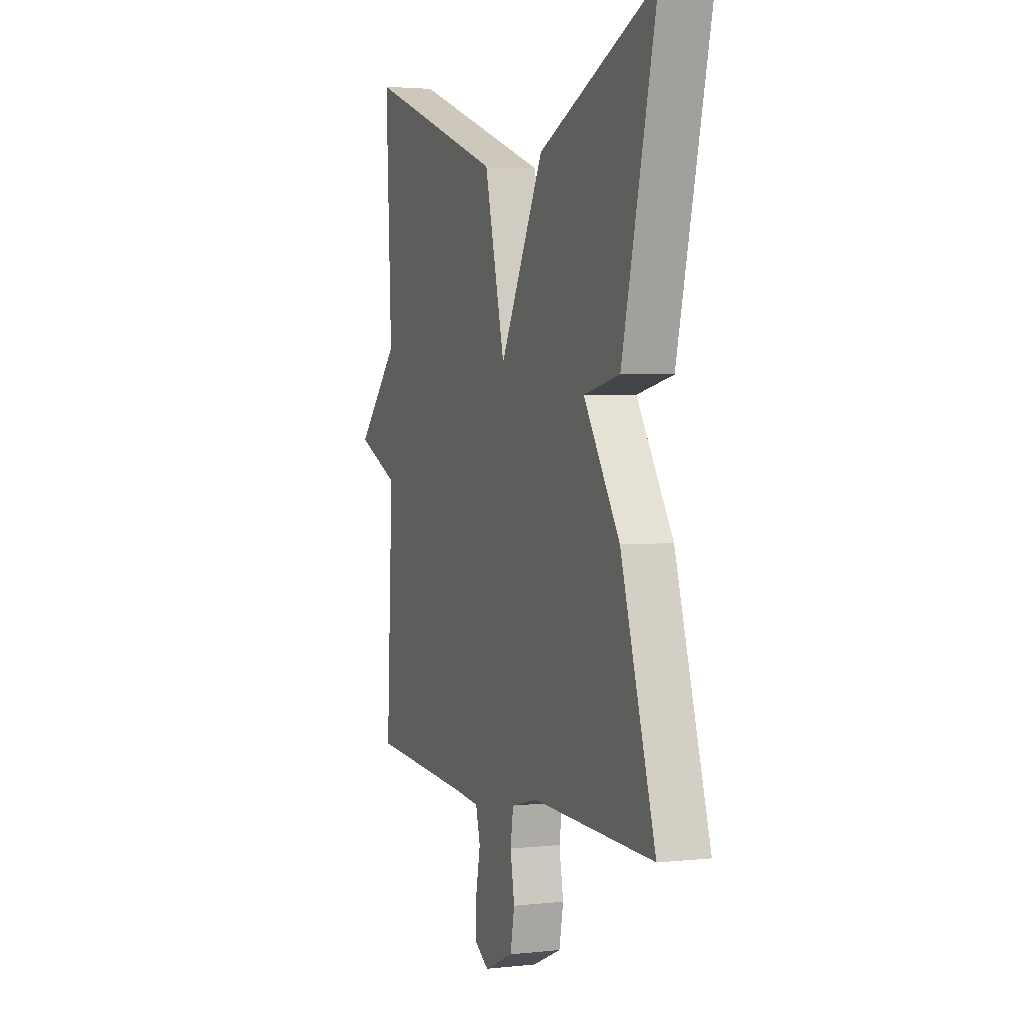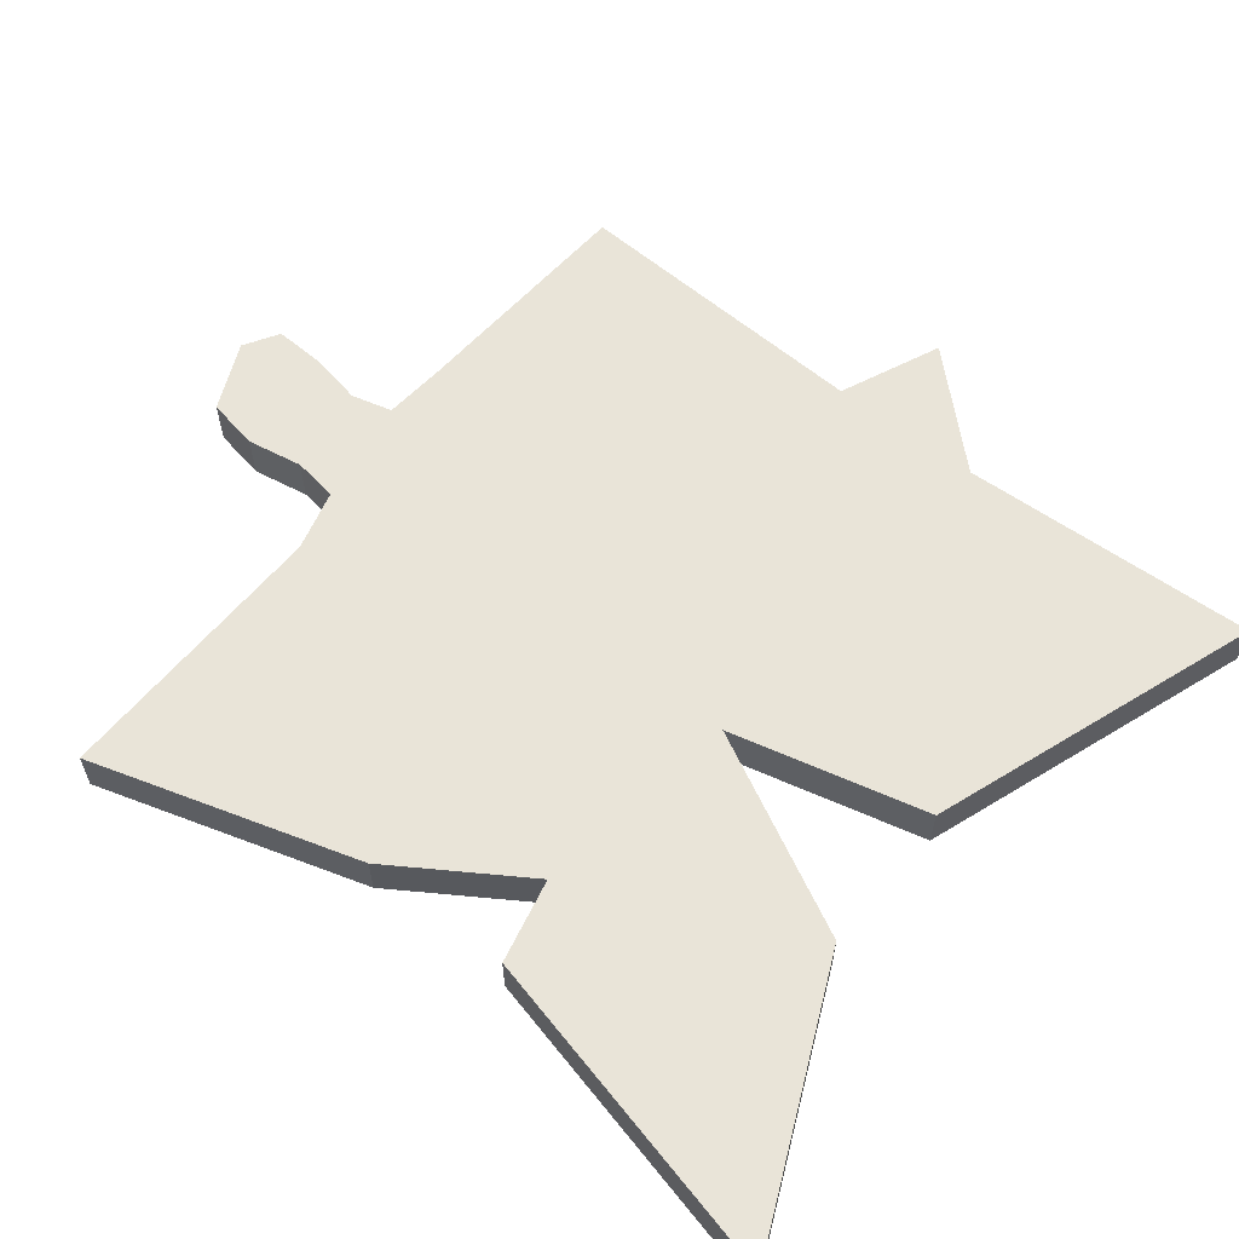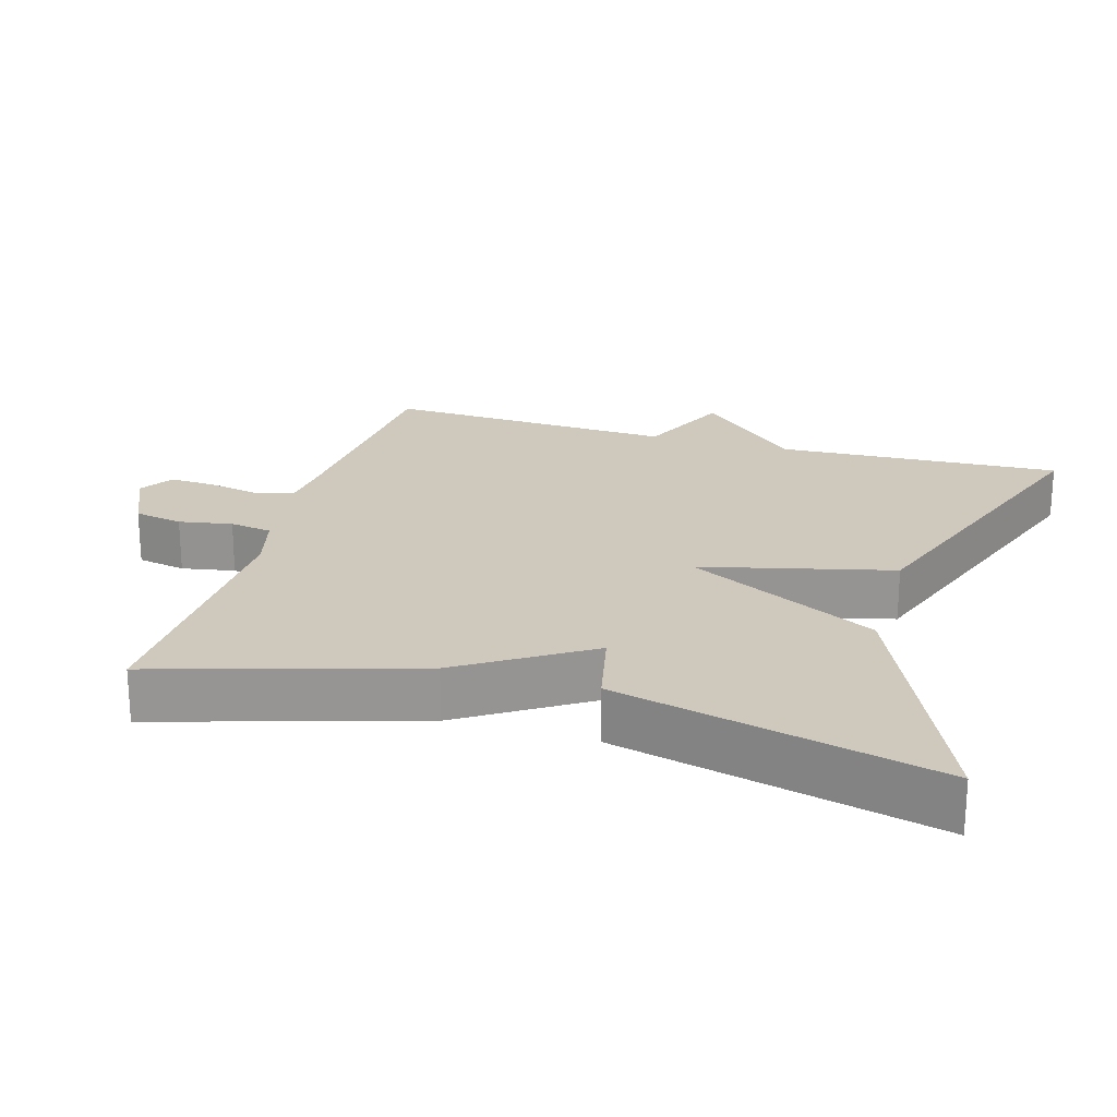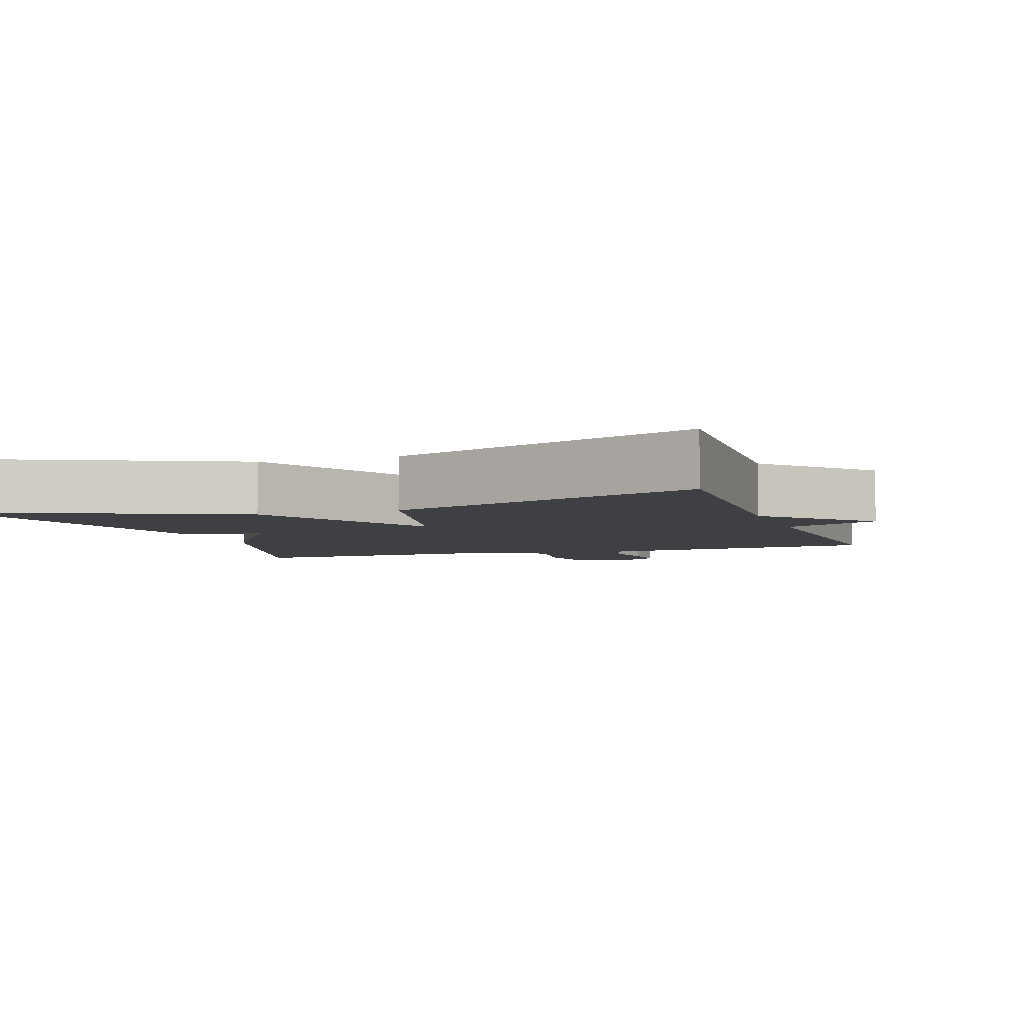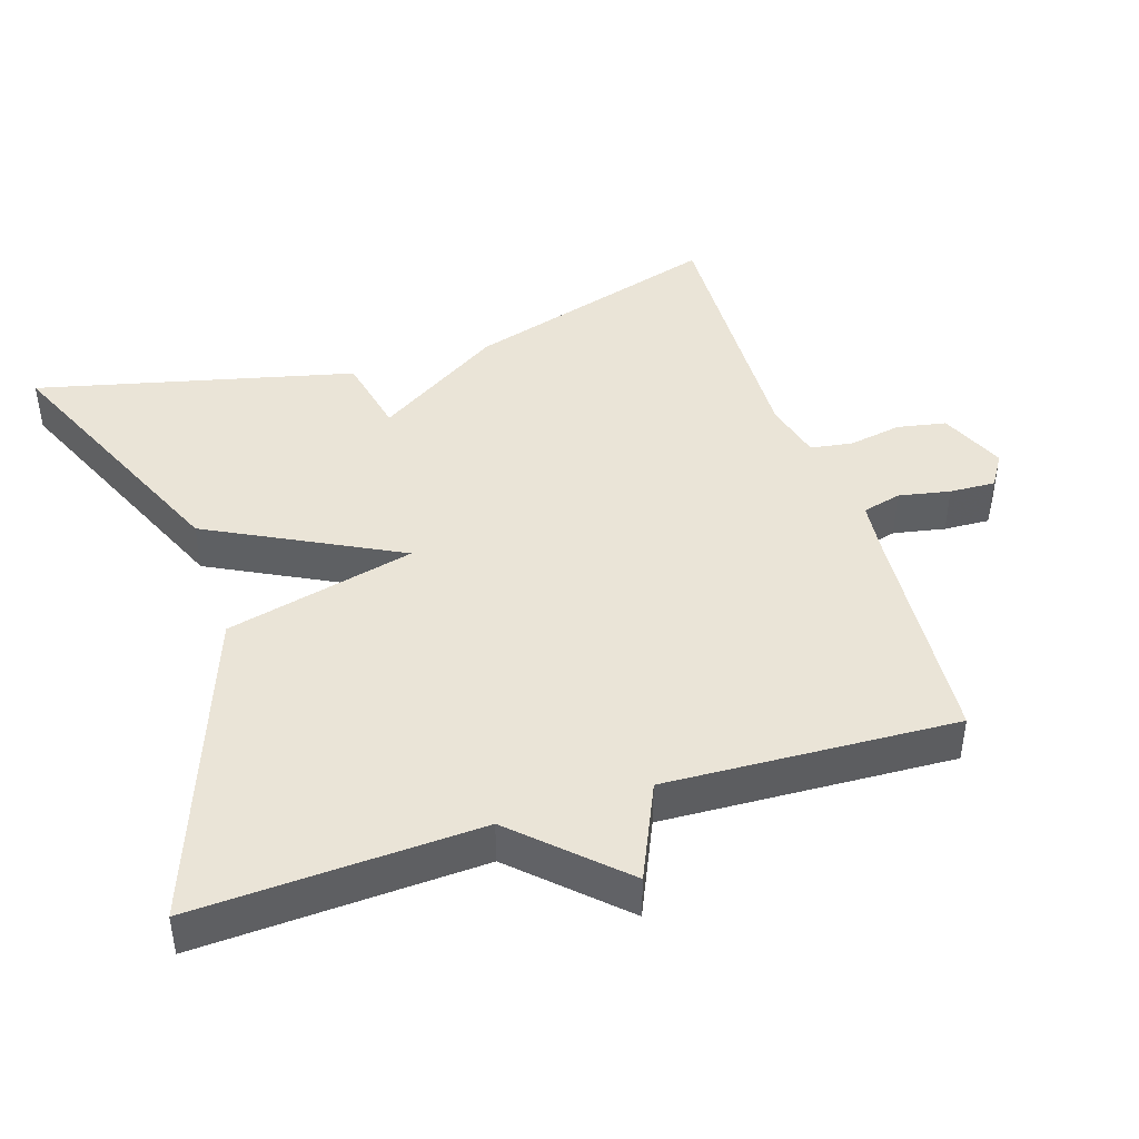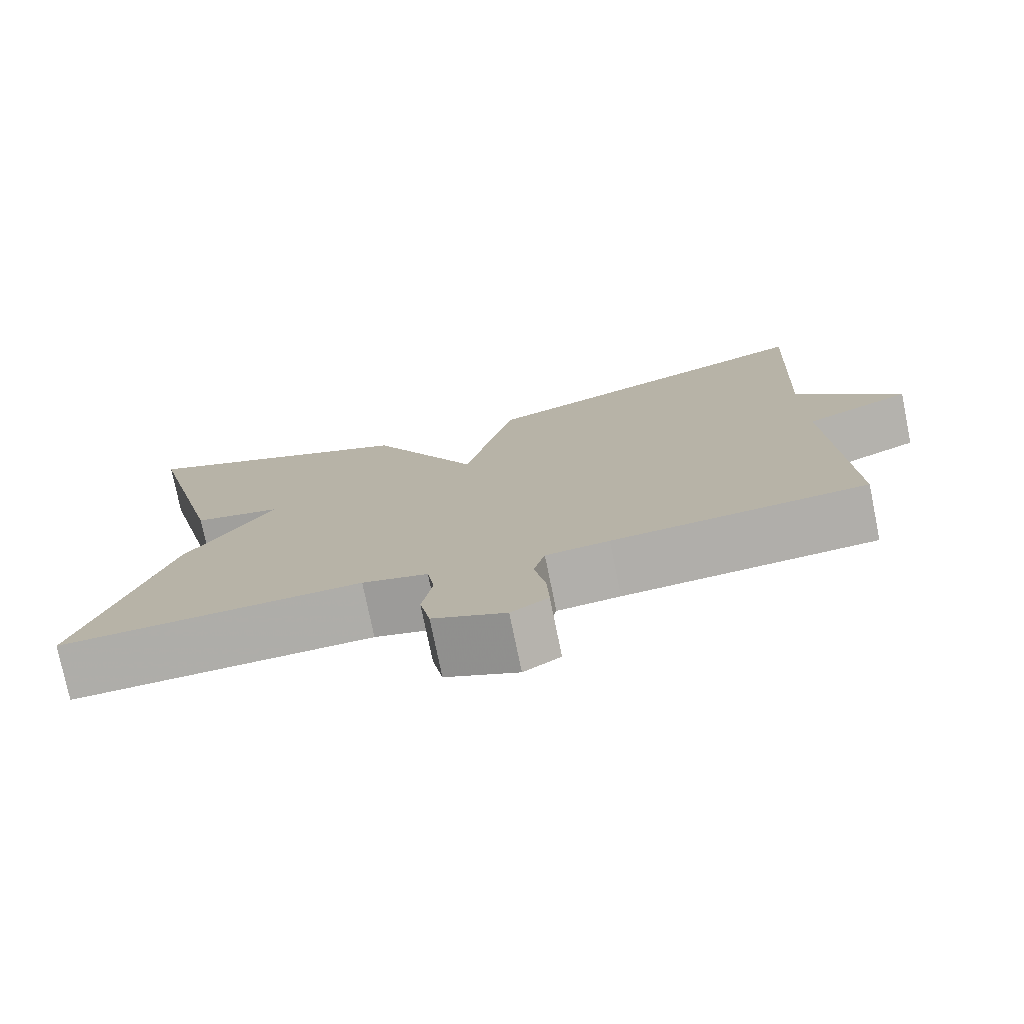
<metadata>
{"format":"obj","ext":"obj","renderer":"f3d","projection":"perspective","resolution":1024,"background":"white","views":[{"elev":2.8,"azim":-110.8,"up":"+Z"},{"elev":60.5,"azim":-52.0,"up":"+Y"},{"elev":22.5,"azim":-73.8,"up":"+Y"},{"elev":-4.8,"azim":18.9,"up":"+Y"},{"elev":43.8,"azim":72.2,"up":"+Y"},{"elev":-76.6,"azim":11.6,"up":"+Z"}]}
</metadata>
<code>
v -0.5 0.07 0.5
v -0.138 0.07 0.341
v -0.002 0.07 0.077
v 0.062 0.07 0.341
v 0.5 0.07 0.5
v 0.481 0.07 0.104
v 0.614 0.07 -0.036
v 0.481 0.07 -0.096
v 0.5 0.07 -0.5
v 0.183 0.07 -0.523
v 0.104 0.07 -0.531
v 0.09 0.07 -0.585
v 0.104 0.07 -0.657
v 0.107 0.07 -0.721
v 0.061 0.07 -0.75
v -0.03 0.07 -0.71
v -0.043 0.07 -0.642
v -0.03 0.07 -0.568
v -0.039 0.07 -0.509
v -0.121 0.07 -0.488
v -0.5 0.07 -0.5
v -0.393 0.07 -0.142
v -0.281 0.07 0.034
v -0.393 0.07 0.058
v -0.5 0 0.5
v -0.138 0 0.341
v -0.002 0 0.077
v 0.062 0 0.341
v 0.5 0 0.5
v 0.481 0 0.104
v 0.614 0 -0.036
v 0.481 0 -0.096
v 0.5 0 -0.5
v 0.183 0 -0.523
v 0.104 0 -0.531
v 0.09 0 -0.585
v 0.104 0 -0.657
v 0.107 0 -0.721
v 0.061 0 -0.75
v -0.03 0 -0.71
v -0.043 0 -0.642
v -0.03 0 -0.568
v -0.039 0 -0.509
v -0.121 0 -0.488
v -0.5 0 -0.5
v -0.393 0 -0.142
v -0.281 0 0.034
v -0.393 0 0.058
f 1 2 3
f 24 1 3
f 23 24 3
f 22 23 3
f 21 22 3
f 20 21 3
f 4 5 6
f 3 4 6
f 20 3 6
f 19 20 6
f 18 19 6
f 16 17 18
f 15 16 18
f 14 15 18
f 13 14 18
f 12 13 18
f 11 12 18
f 11 18 6
f 10 11 6
f 8 9 10
f 8 10 6
f 6 7 8
f 27 26 25
f 27 25 48
f 27 48 47
f 27 47 46
f 27 46 45
f 27 45 44
f 30 29 28
f 30 28 27
f 30 27 44
f 30 44 43
f 30 43 42
f 42 41 40
f 42 40 39
f 42 39 38
f 42 38 37
f 42 37 36
f 42 36 35
f 30 42 35
f 30 35 34
f 34 33 32
f 30 34 32
f 32 31 30
f 1 25 26 2
f 2 26 27 3
f 3 27 28 4
f 4 28 29 5
f 5 29 30 6
f 6 30 31 7
f 7 31 32 8
f 8 32 33 9
f 9 33 34 10
f 10 34 35 11
f 11 35 36 12
f 12 36 37 13
f 13 37 38 14
f 14 38 39 15
f 15 39 40 16
f 16 40 41 17
f 17 41 42 18
f 18 42 43 19
f 19 43 44 20
f 20 44 45 21
f 21 45 46 22
f 22 46 47 23
f 23 47 48 24
f 24 48 25 1

</code>
